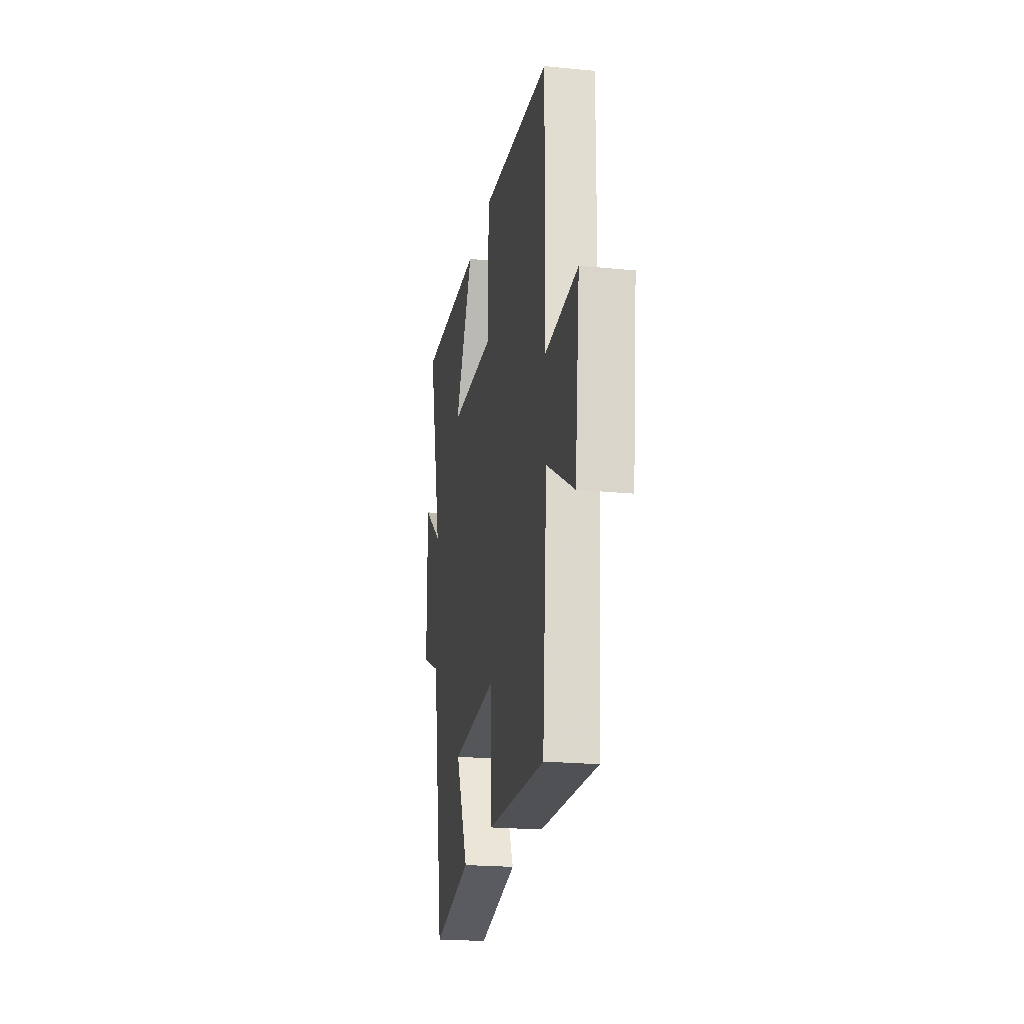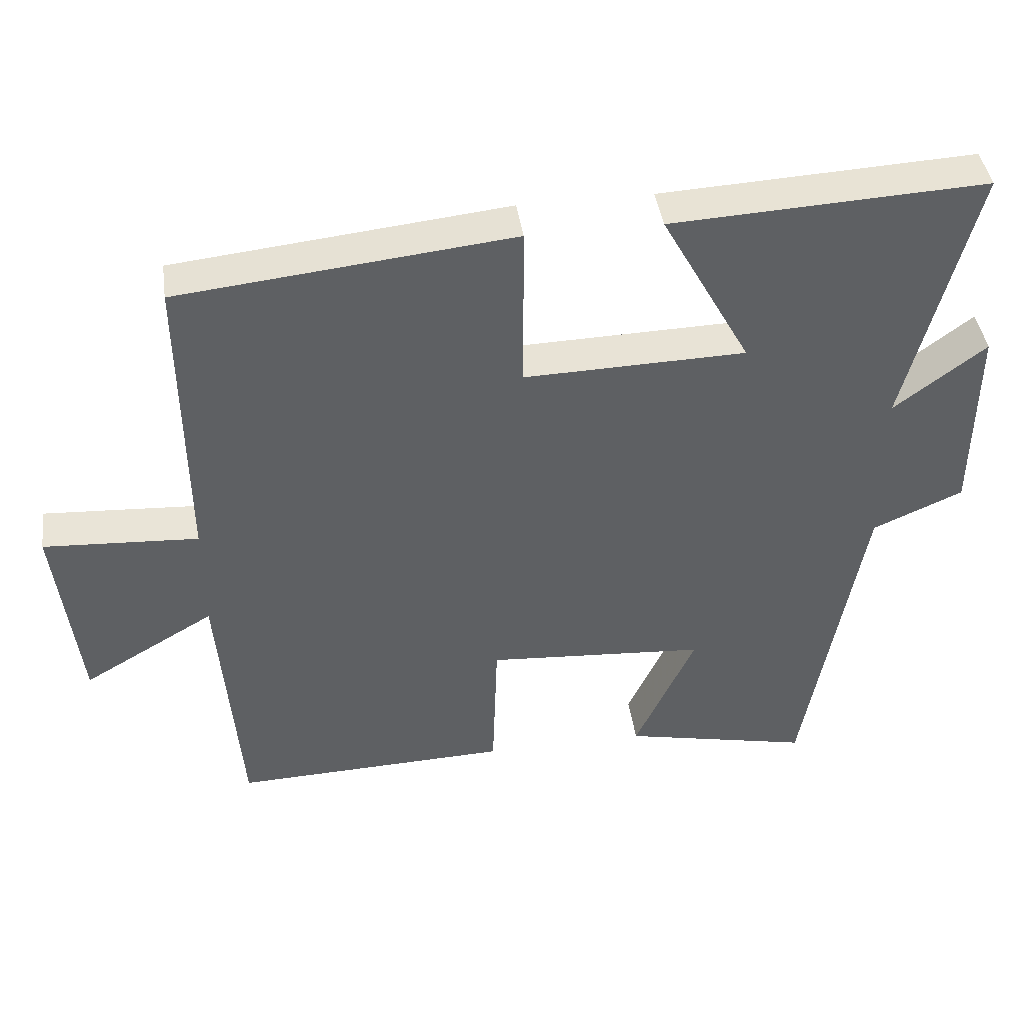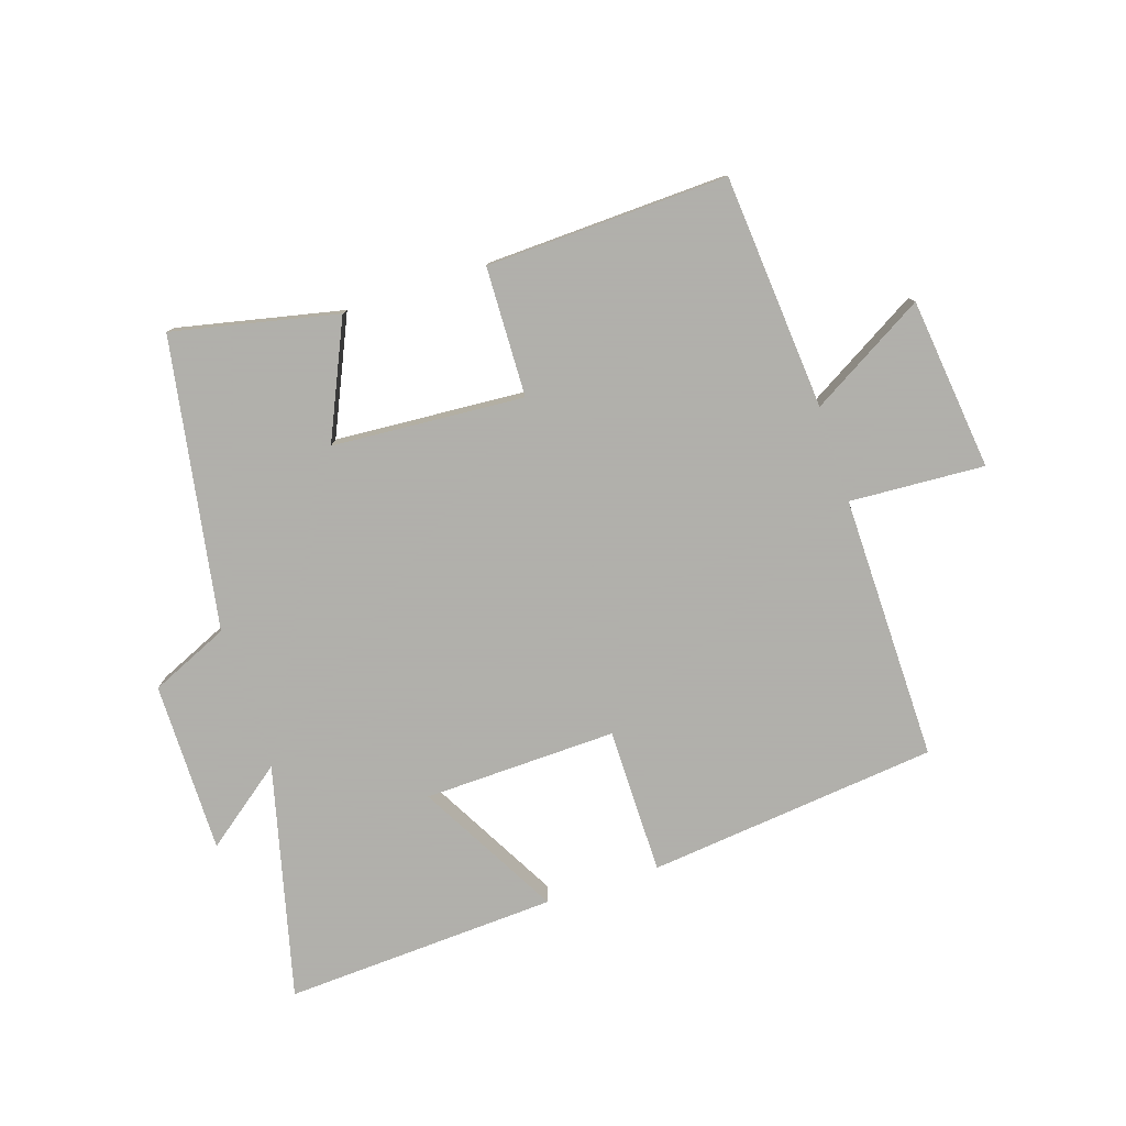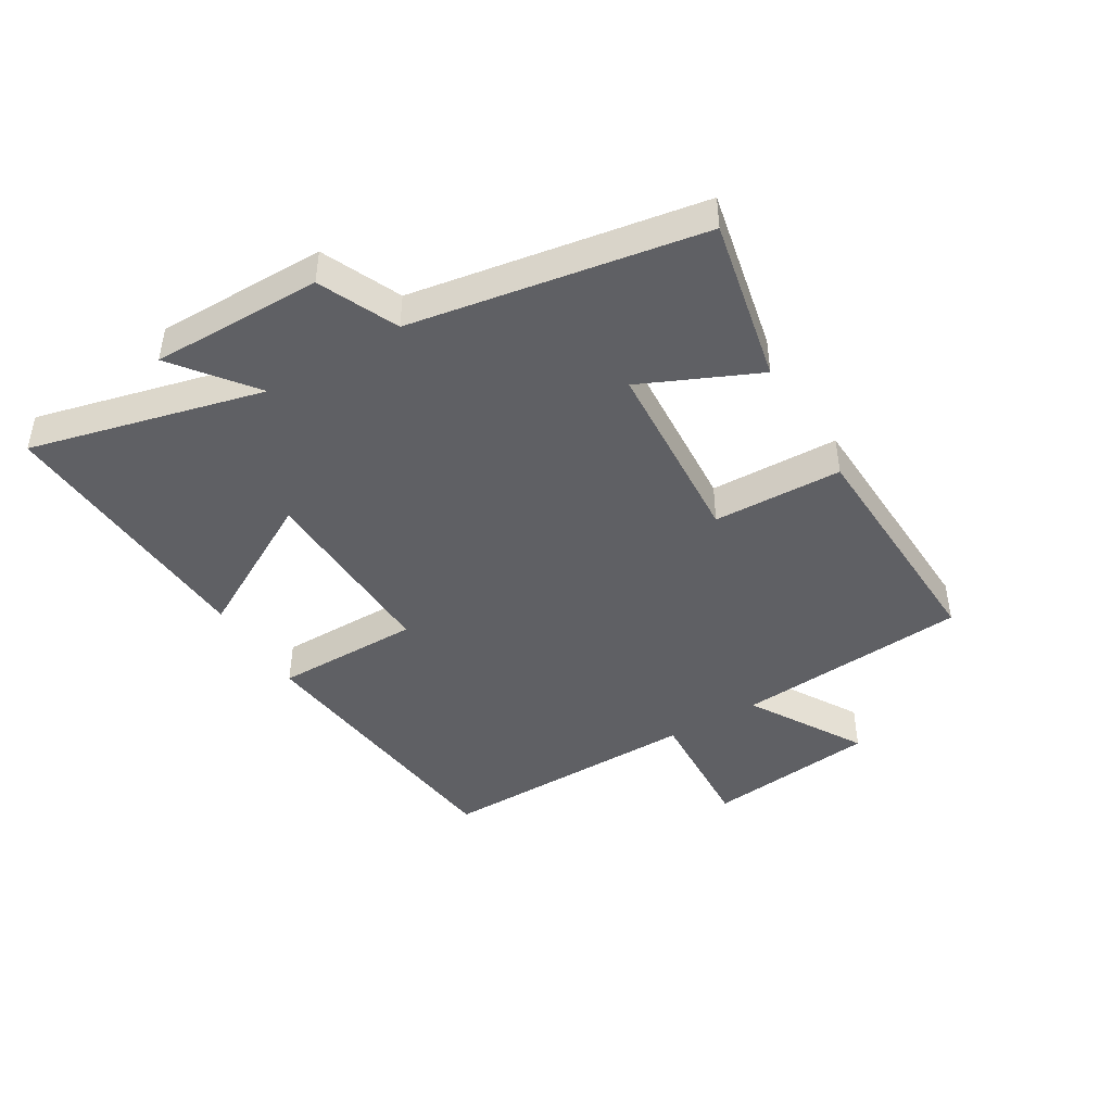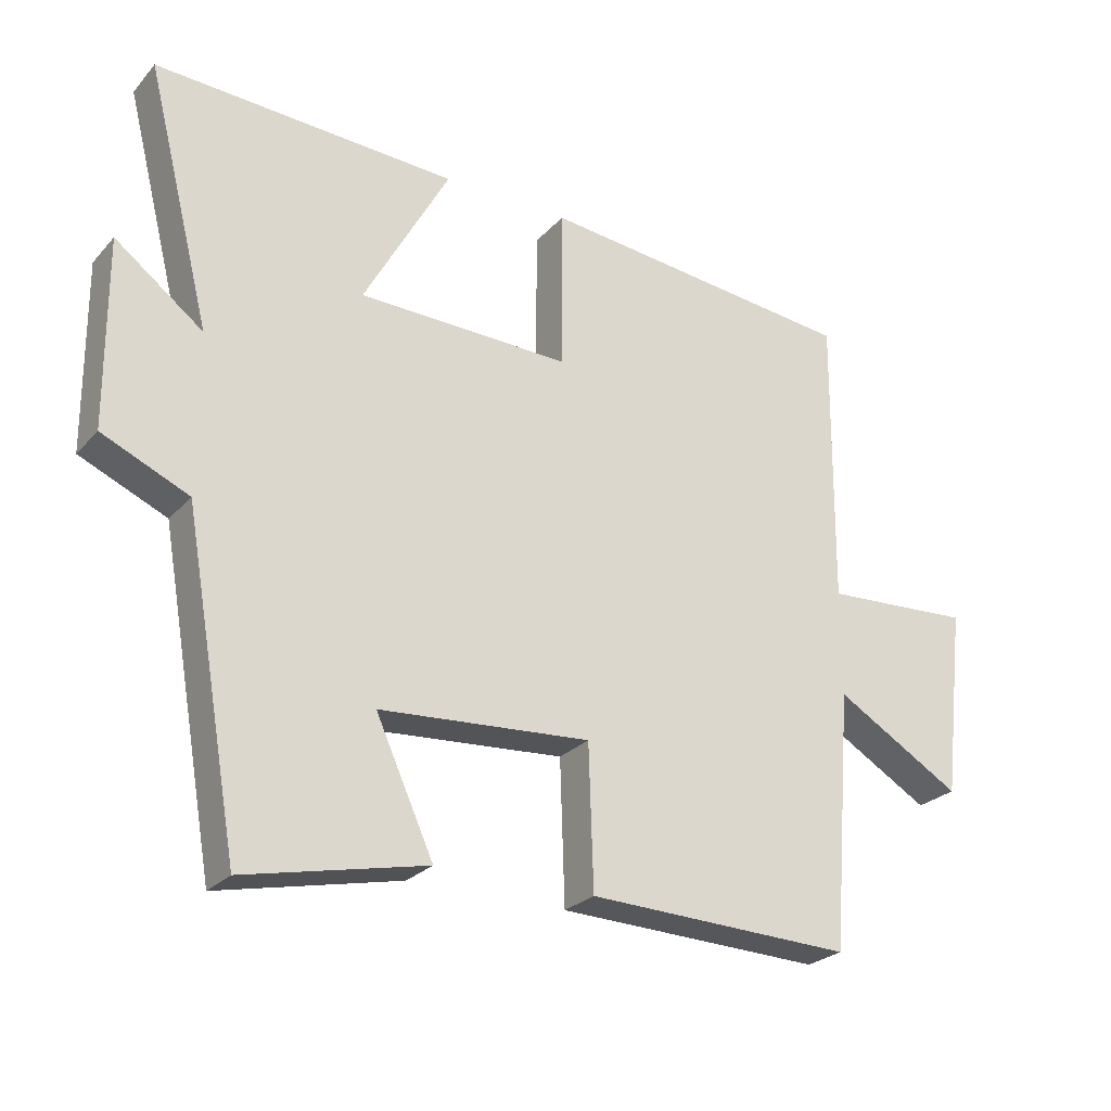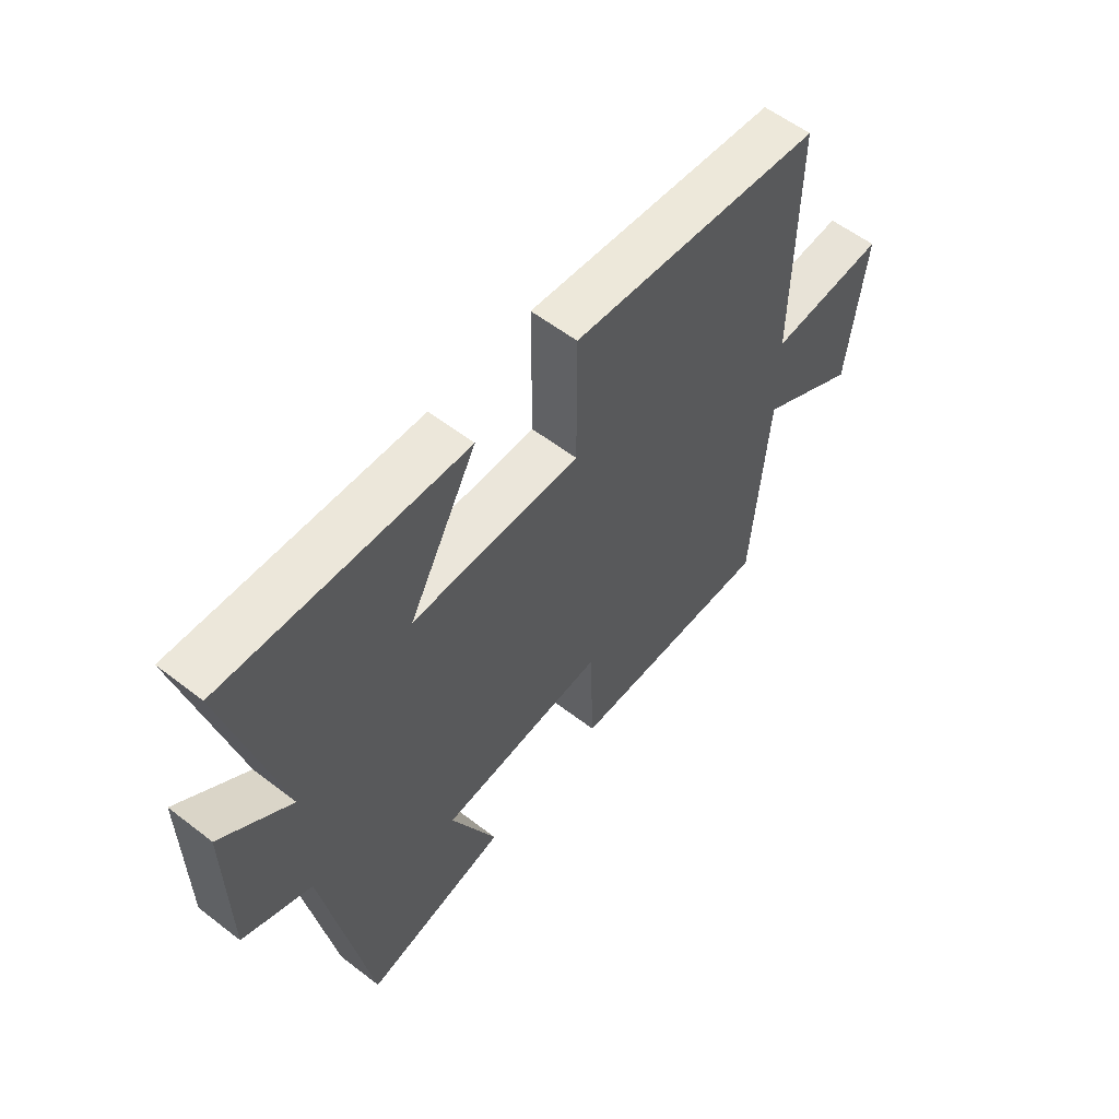
<metadata>
{"format":"obj","ext":"obj","renderer":"f3d","projection":"perspective","resolution":1024,"background":"white","views":[{"elev":-21.7,"azim":-99.8,"up":"+Z"},{"elev":42.5,"azim":-8.1,"up":"+Z"},{"elev":-78.4,"azim":-161.8,"up":"+Y"},{"elev":-44.2,"azim":121.2,"up":"+Y"},{"elev":-25.5,"azim":148.4,"up":"+Z"},{"elev":57.4,"azim":128.7,"up":"+Z"}]}
</metadata>
<code>
v 0.595 0.07 0.522
v 0.5 0.07 0.145
v 0.629 0.07 0.243
v 0.627 0.07 -0.033
v 0.5 0.07 -0.089
v 0.418 0.07 -0.558
v 0.152 0.07 -0.5
v 0.237 0.07 -0.313
v -0.073 0.07 -0.291
v -0.08 0.07 -0.5
v -0.47 0.07 -0.513
v -0.5 0.07 -0.135
v -0.686 0.07 -0.244
v -0.718 0.07 0.034
v -0.5 0.07 0.021
v -0.504 0.07 0.45
v -0.034 0.07 0.5
v -0.034 0.07 0.263
v 0.278 0.07 0.271
v 0.152 0.07 0.5
v 0.595 0 0.522
v 0.5 0 0.145
v 0.629 0 0.243
v 0.627 0 -0.033
v 0.5 0 -0.089
v 0.418 0 -0.558
v 0.152 0 -0.5
v 0.237 0 -0.313
v -0.073 0 -0.291
v -0.08 0 -0.5
v -0.47 0 -0.513
v -0.5 0 -0.135
v -0.686 0 -0.244
v -0.718 0 0.034
v -0.5 0 0.021
v -0.504 0 0.45
v -0.034 0 0.5
v -0.034 0 0.263
v 0.278 0 0.271
v 0.152 0 0.5
f 19 20 1 2
f 18 19 2
f 15 16 17 18
f 15 18 2
f 12 13 14 15
f 11 12 15
f 10 11 15
f 9 10 15
f 8 9 15 2
f 7 8 2
f 6 7 2
f 5 6 2
f 2 3 4 5
f 22 21 40 39
f 22 39 38
f 38 37 36 35
f 22 38 35
f 35 34 33 32
f 35 32 31
f 35 31 30
f 35 30 29
f 22 35 29 28
f 22 28 27
f 22 27 26
f 22 26 25
f 25 24 23 22
f 1 21 22 2
f 2 22 23 3
f 3 23 24 4
f 4 24 25 5
f 5 25 26 6
f 6 26 27 7
f 7 27 28 8
f 8 28 29 9
f 9 29 30 10
f 10 30 31 11
f 11 31 32 12
f 12 32 33 13
f 13 33 34 14
f 14 34 35 15
f 15 35 36 16
f 16 36 37 17
f 17 37 38 18
f 18 38 39 19
f 19 39 40 20
f 20 40 21 1

</code>
